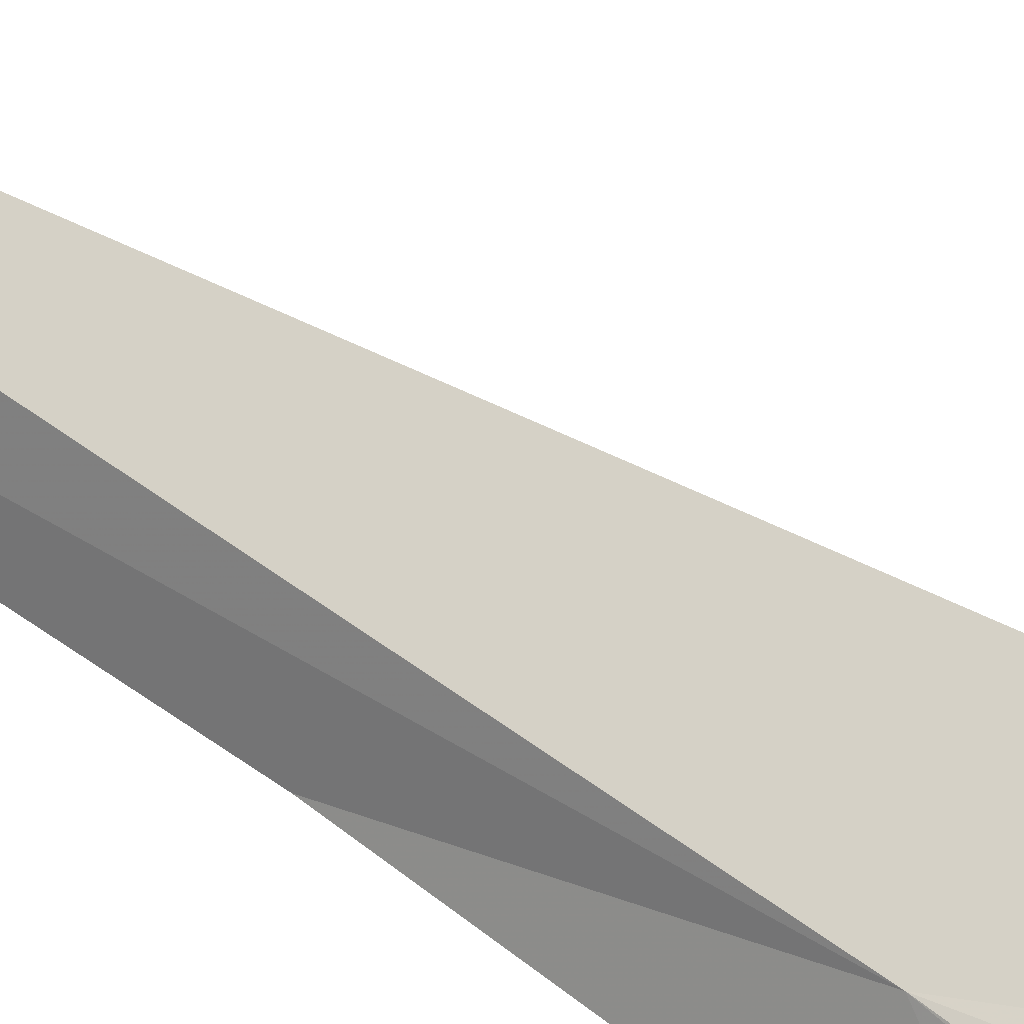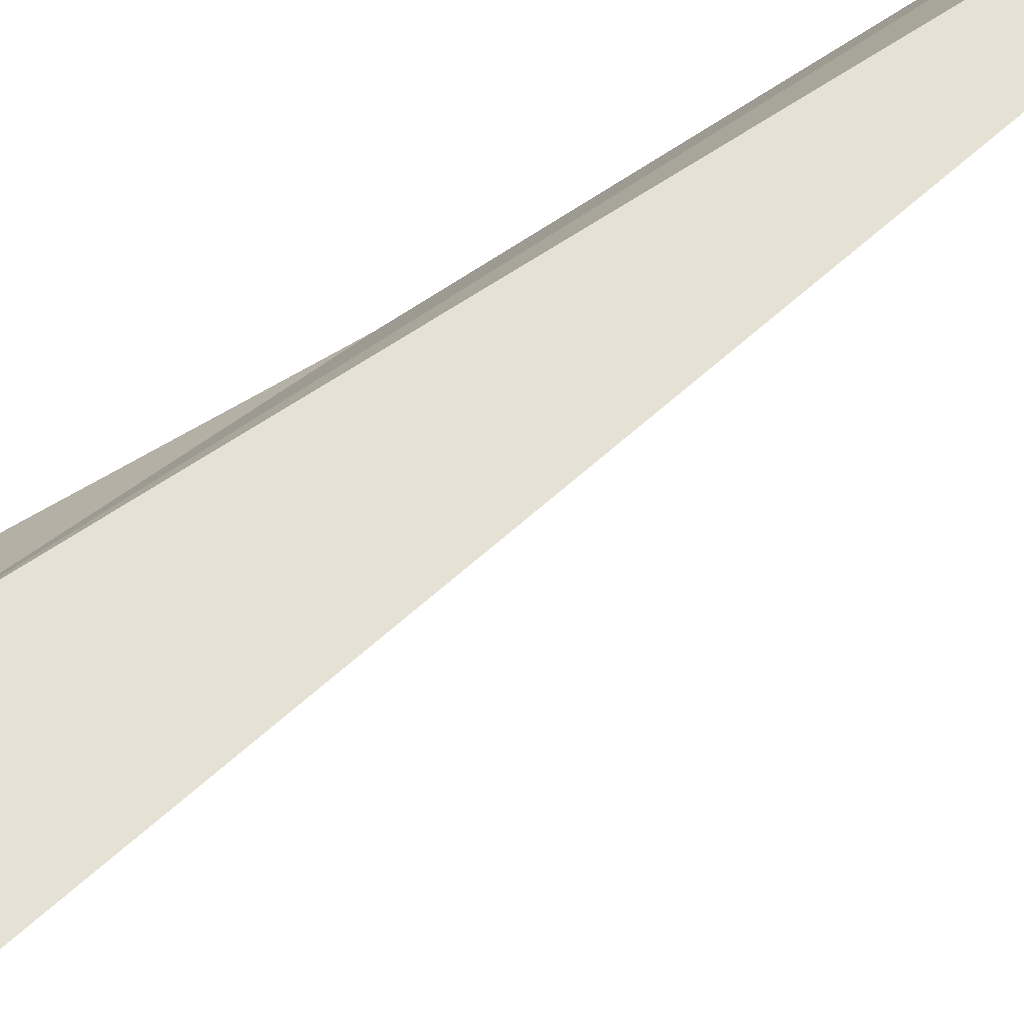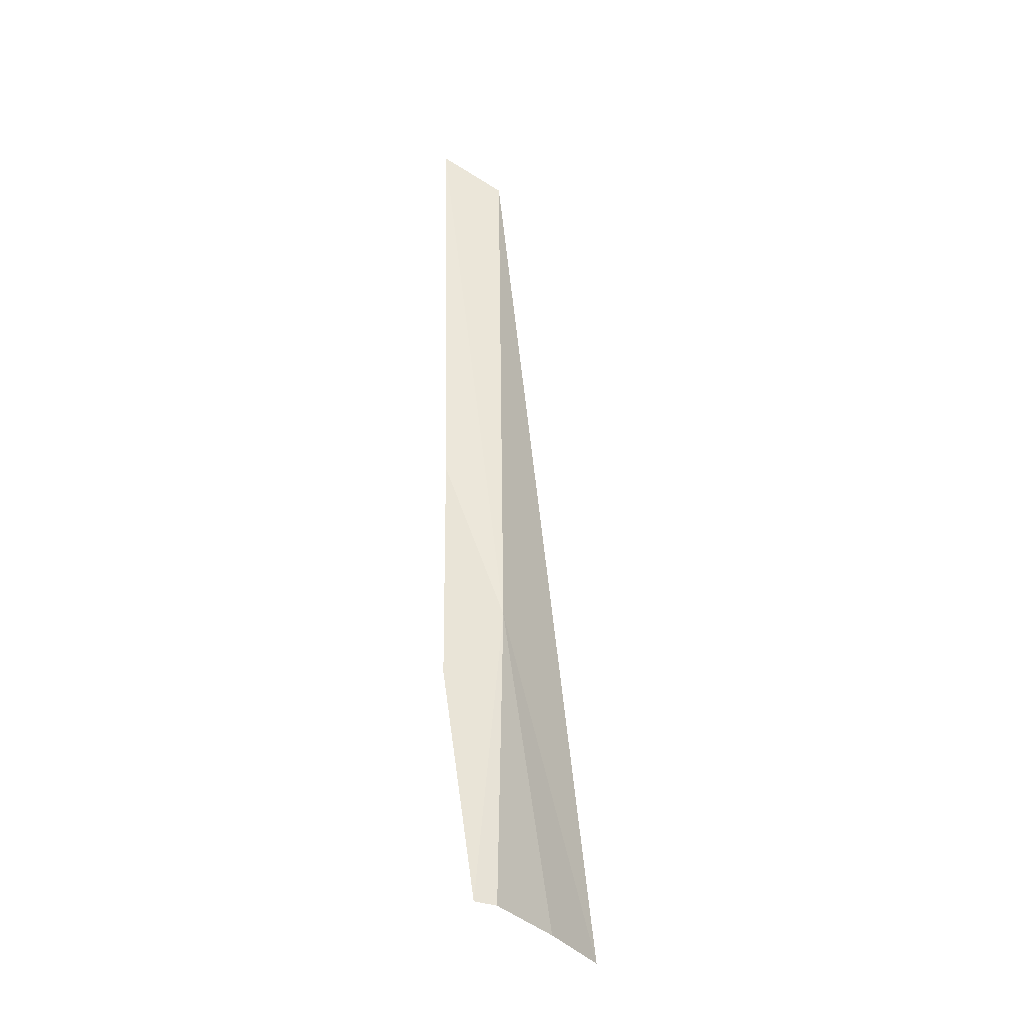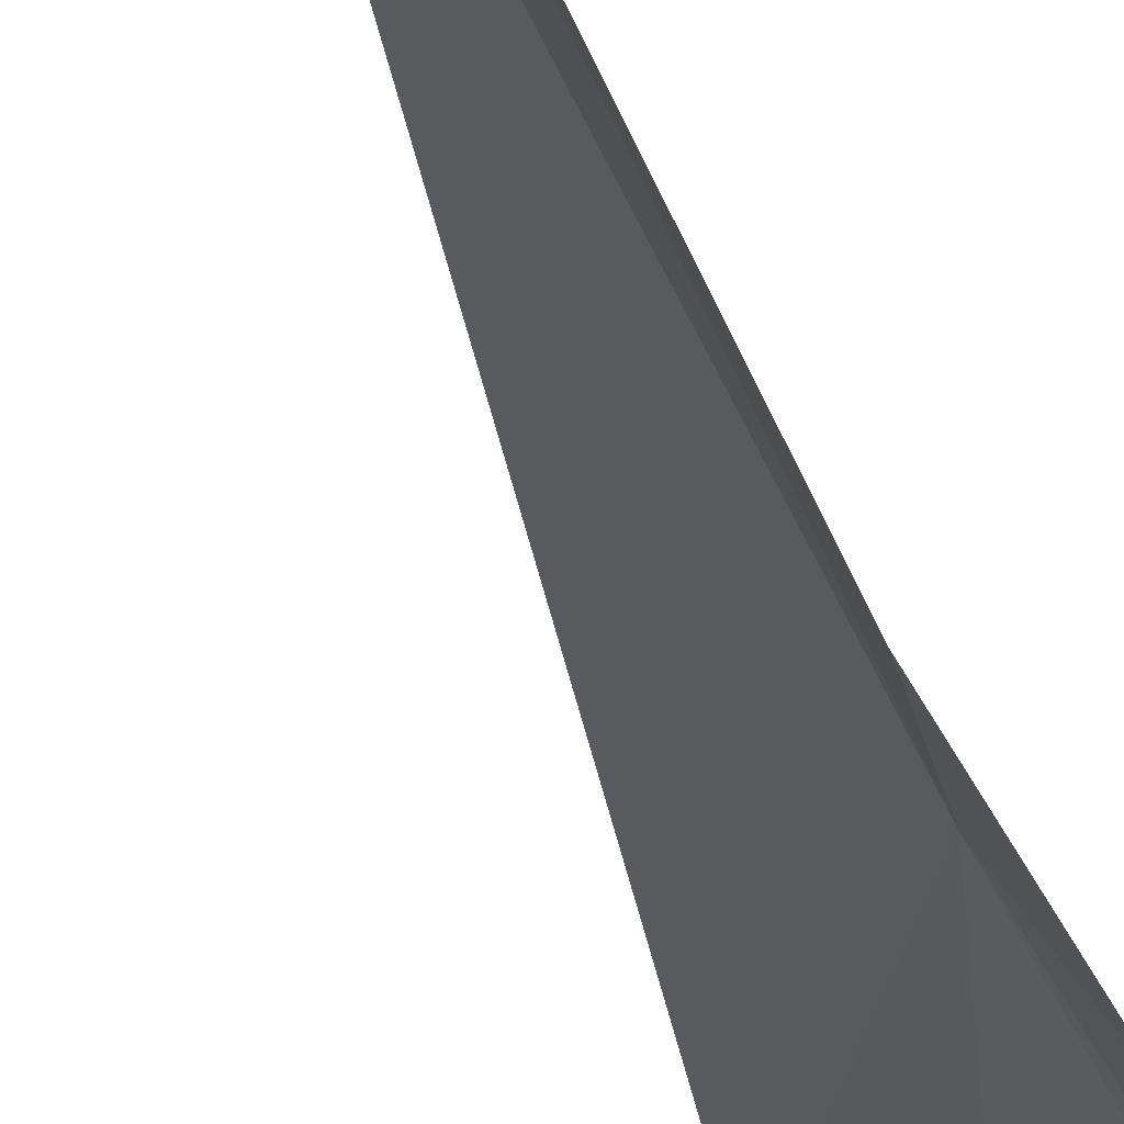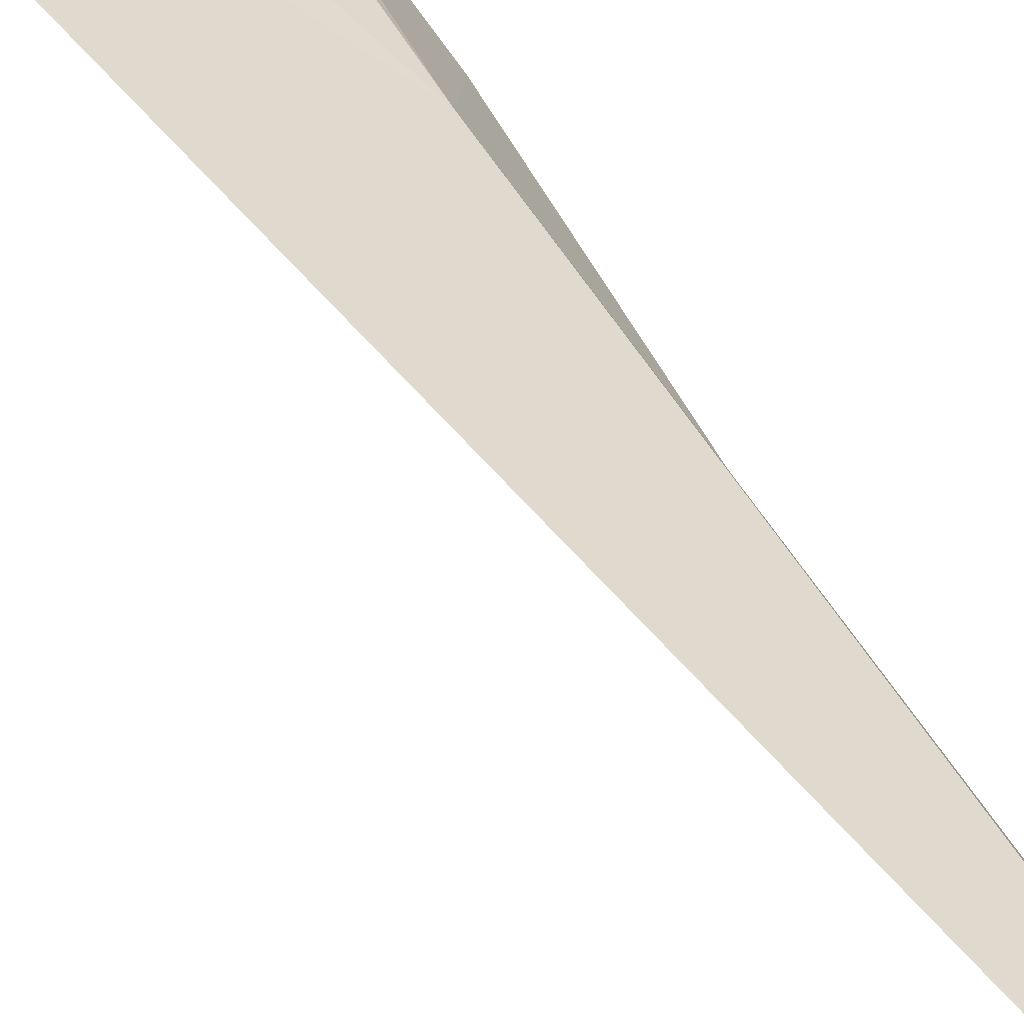
<metadata>
{"format":"obj","ext":"obj","renderer":"f3d","projection":"perspective","resolution":1024,"background":"white","views":[{"elev":60.0,"azim":127.7,"up":"+Y"},{"elev":65.7,"azim":-123.5,"up":"+Y"},{"elev":-36.8,"azim":108.7,"up":"+Z"},{"elev":-32.2,"azim":17.4,"up":"+Y"},{"elev":37.4,"azim":-23.2,"up":"+Y"}]}
</metadata>
<code>
v 104.3 53.69 11.11
v 102 54.38 6.188
v 103.1 54.07 6.188
v 104.3 53.6 20.63
v 104.6 53.39 6.188
v 104.8 52.94 9.86
v 104.4 53.65 6.188
v 104.9 52.71 21.29
v 104.7 52.83 13.89
f 1 7 3
f 1 5 7
f 1 4 8
f 1 9 6
f 1 8 9
f 1 3 2
f 1 6 5
f 1 2 4

</code>
